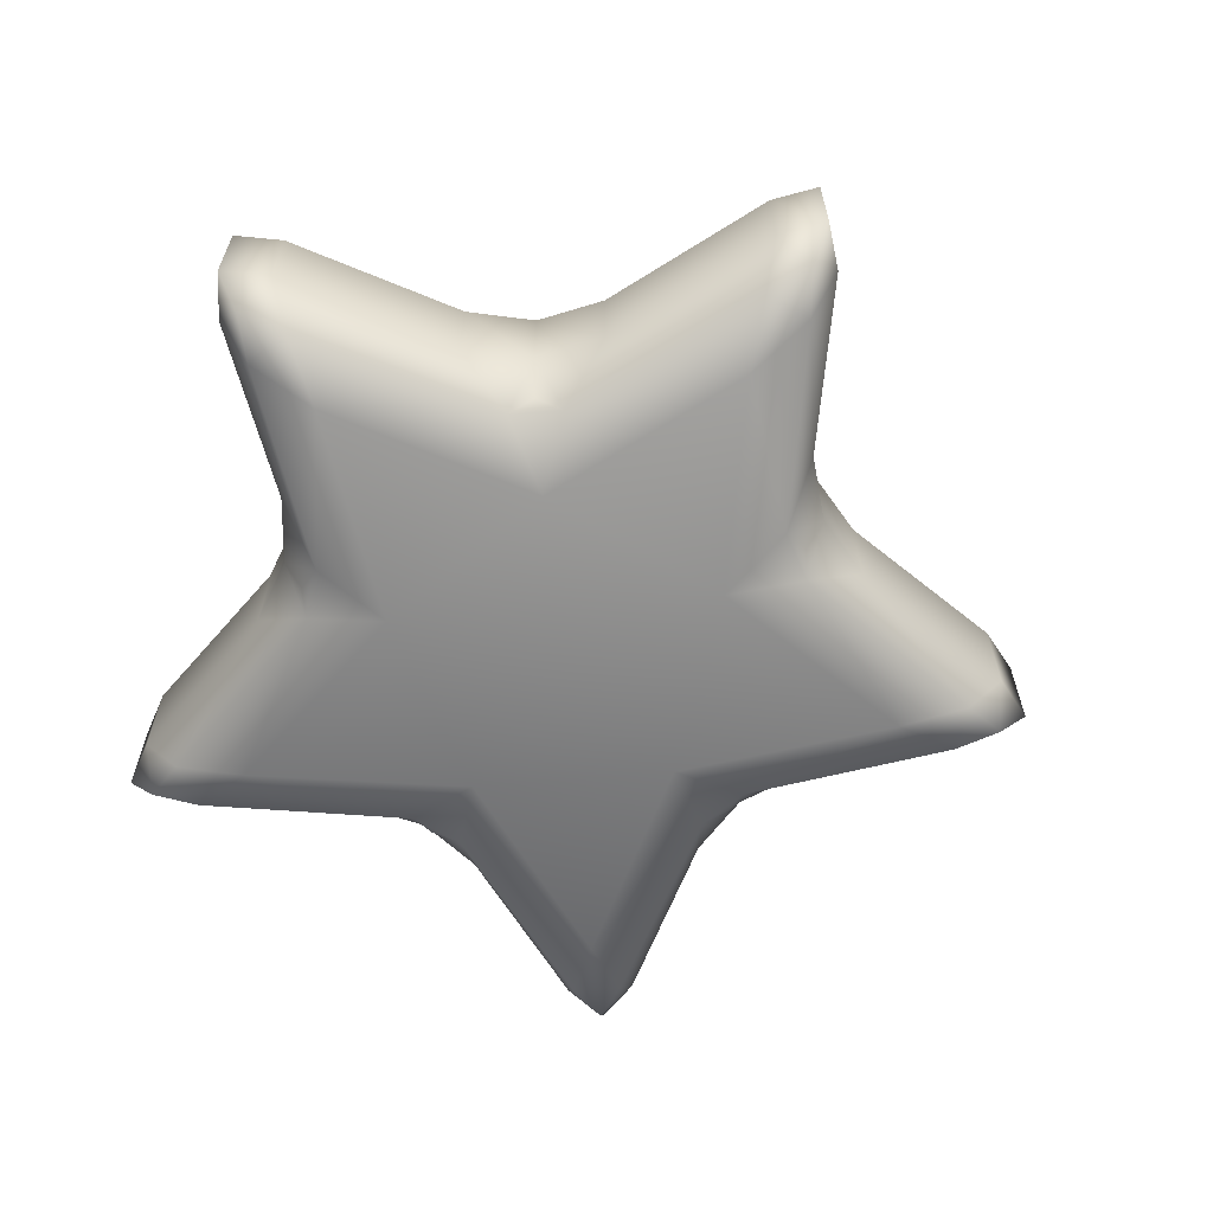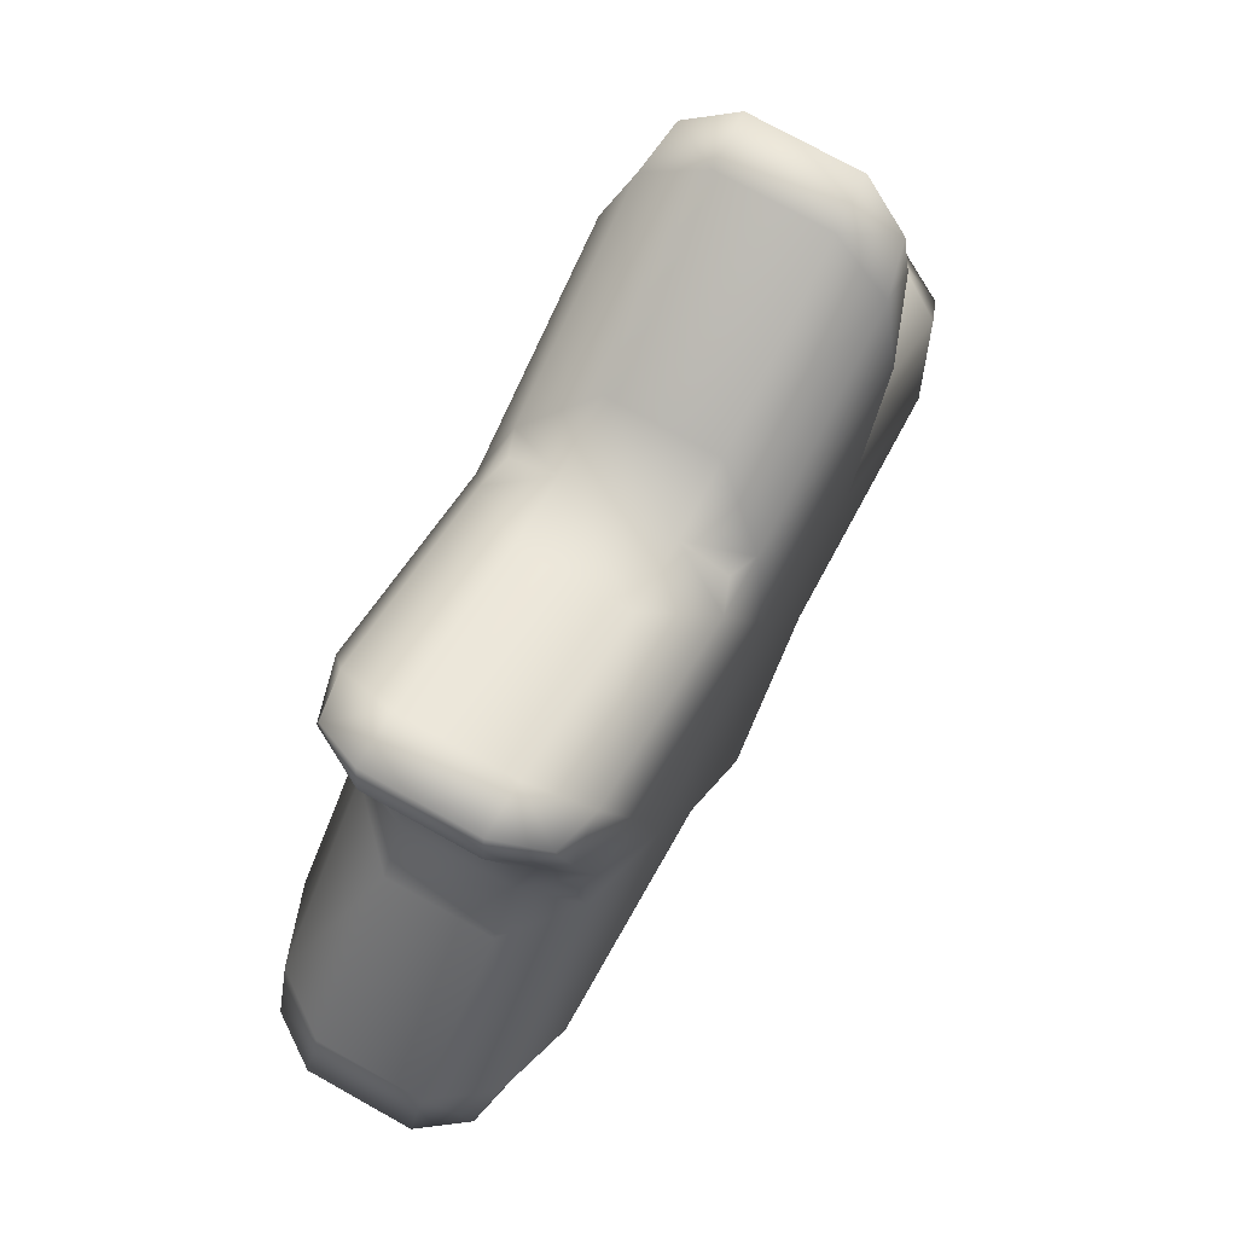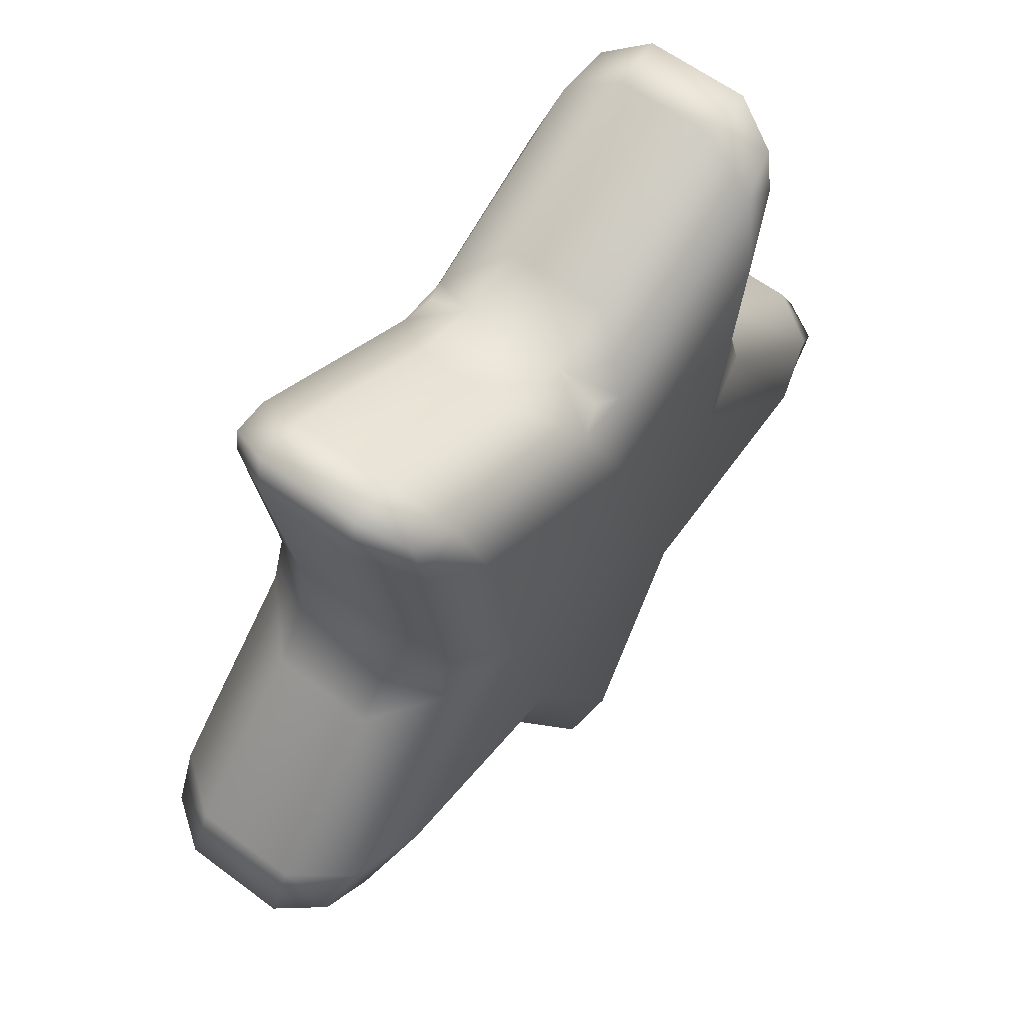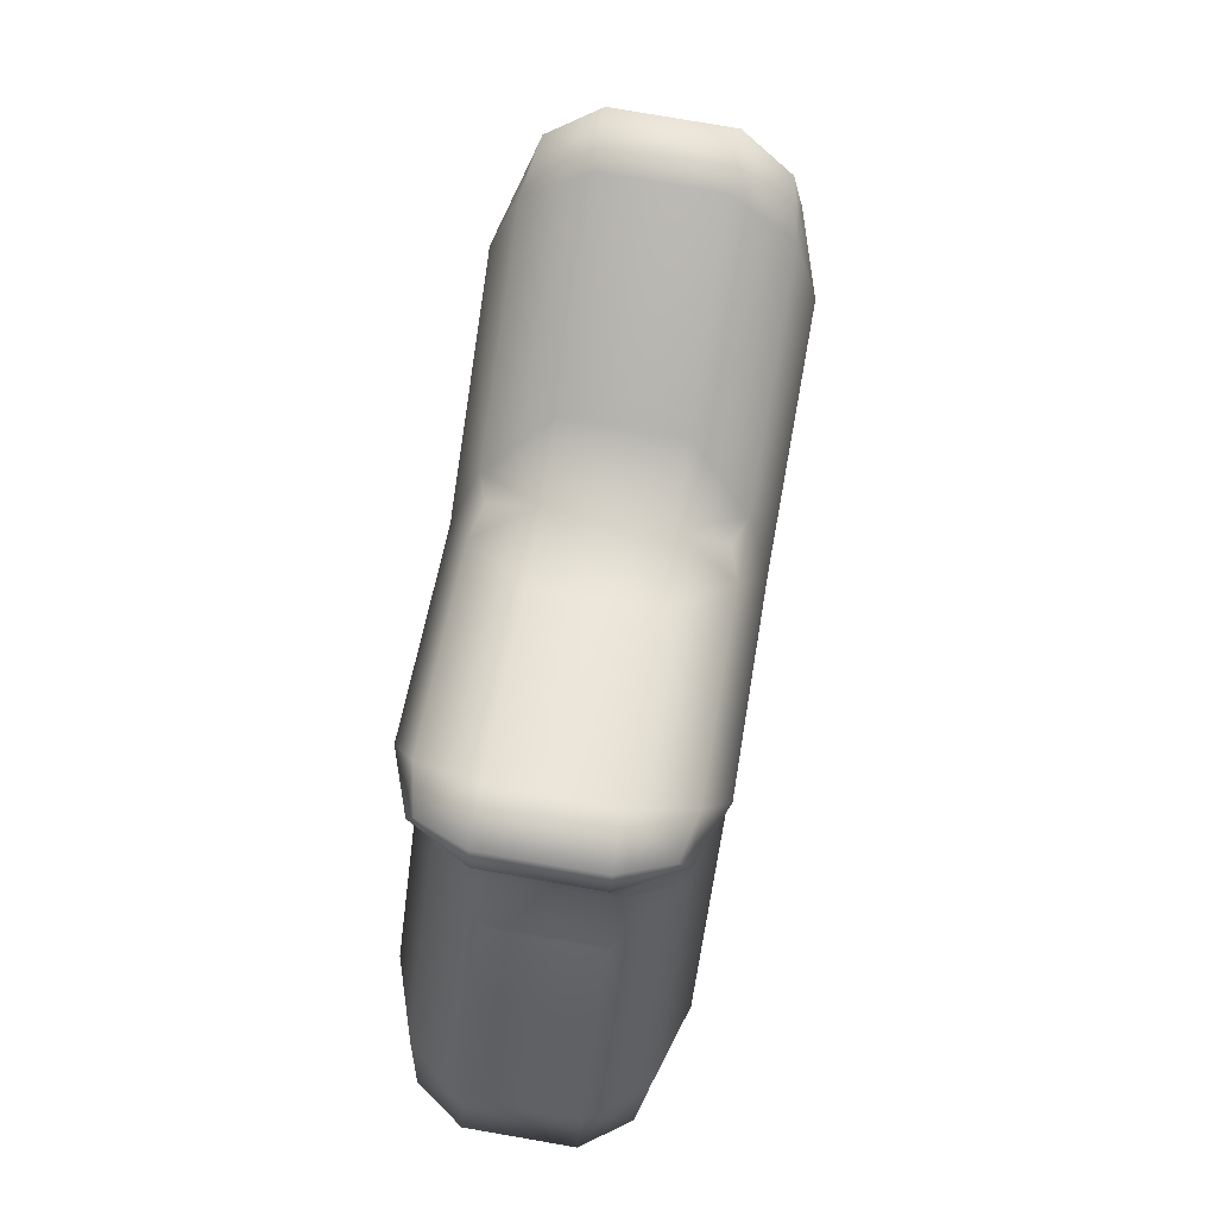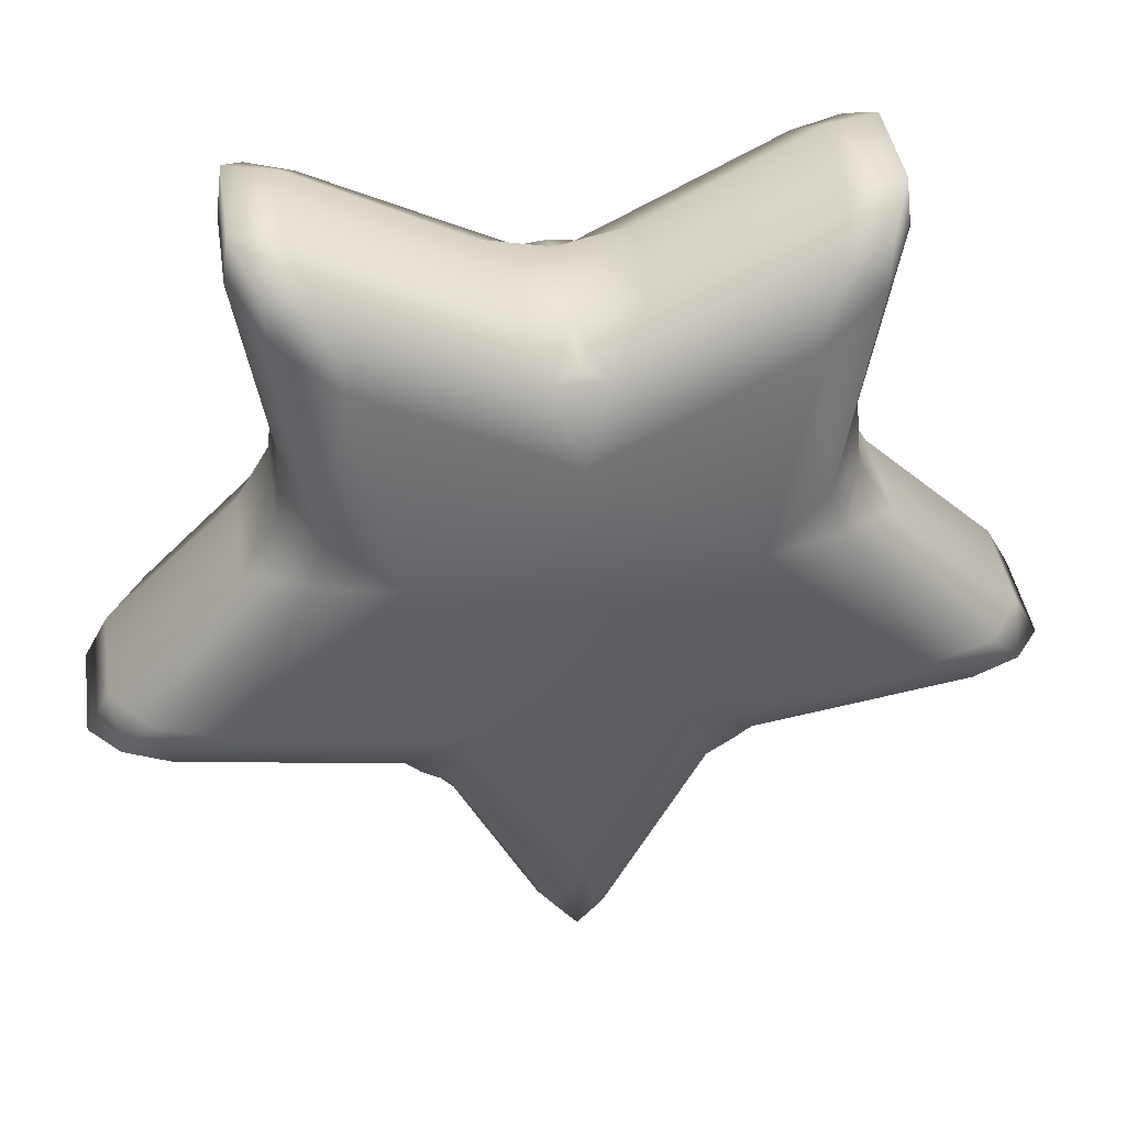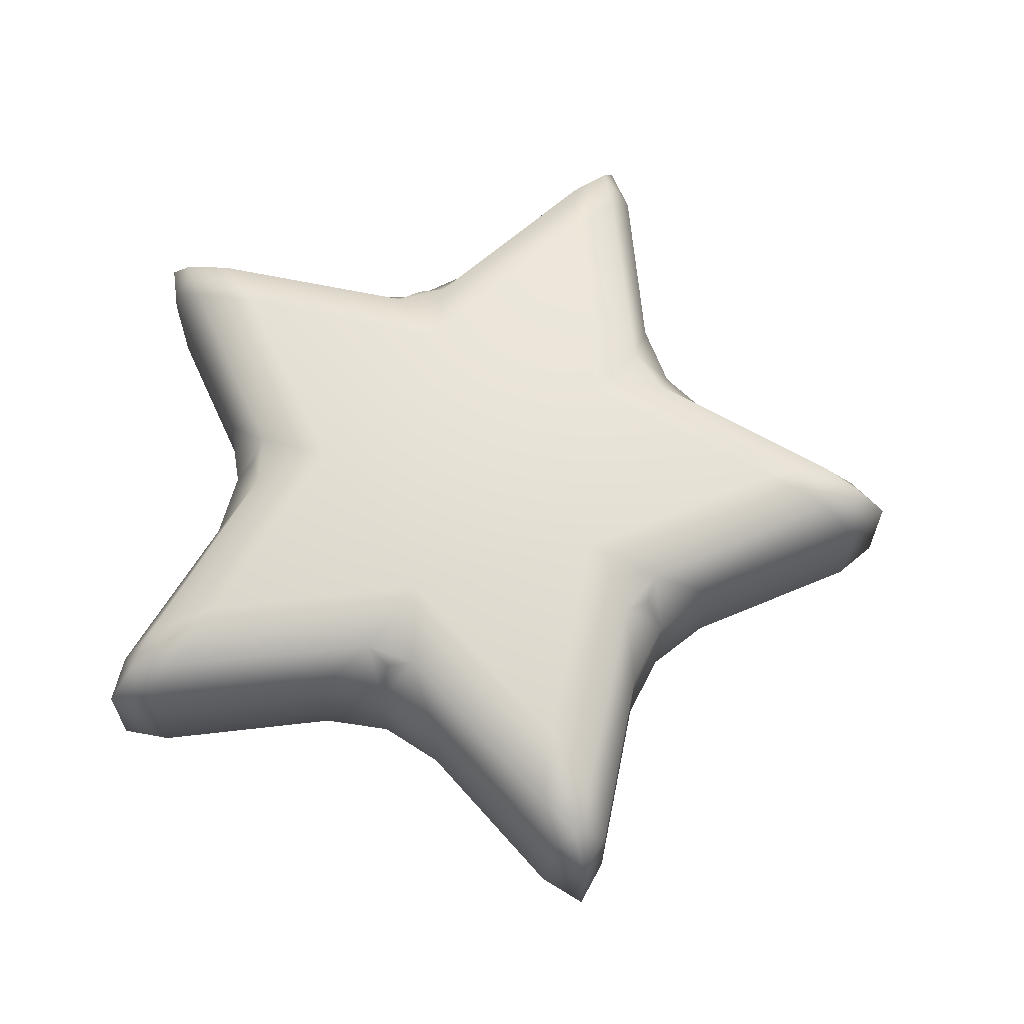
<metadata>
{"format":"obj","ext":"obj","renderer":"f3d","projection":"perspective","resolution":1024,"background":"white","views":[{"elev":-63.2,"azim":76.9,"up":"+Y"},{"elev":75.2,"azim":119.1,"up":"+Z"},{"elev":60.5,"azim":127.4,"up":"+Z"},{"elev":77.6,"azim":-80.2,"up":"+Z"},{"elev":41.2,"azim":-8.6,"up":"+Z"},{"elev":64.0,"azim":93.1,"up":"+Y"}]}
</metadata>
<code>
o Circle
v 0 0 0
v 0 0.5 0
v -0.06638 0.15 -0.8655
v 0 0 -0.6611
v 0.06638 0.15 -0.8655
v -0.04694 0.04393 -0.7911
v 0 0.0634 -0.8715
v 0.04694 0.04393 -0.7911
v -0 0.15 -0.9357
v -0.2275 0.15 -0.539
v -0.4423 0.15 -0.3829
v -0.1943 0 -0.2674
v -0.3179 0.15 -0.4376
v -0.2926 0.0634 -0.4027
v -0.3228 0.04393 -0.3559
v -0.2388 0.04393 -0.417
v -0.8026 0.15 -0.3306
v -0.8436 0.15 -0.2043
v -0.6287 0 -0.2043
v -0.8899 0.15 -0.2891
v -0.8289 0.0634 -0.2693
v -0.7669 0.04393 -0.1998
v -0.7379 0.04393 -0.2891
v -0.5829 0.15 0.04981
v -0.5009 0.15 0.3024
v -0.3144 0 0.1021
v -0.5144 0.15 0.1671
v -0.4735 0.0634 0.1538
v -0.4382 0.04393 0.197
v -0.4703 0.04393 0.09822
v -0.5624 0.15 0.6612
v -0.455 0.15 0.7392
v -0.3886 0 0.5348
v -0.55 0.15 0.757
v -0.5123 0.0634 0.7051
v -0.427 0.04393 0.6676
v -0.503 0.04393 0.6125
v -0.1328 0.15 0.5698
v 0.1328 0.15 0.5698
v 0 0 0.3305
v 0 0.15 0.5409
v -0 0.0634 0.4978
v 0.05193 0.04393 0.4777
v -0.05193 0.04393 0.4777
v 0.455 0.15 0.7392
v 0.5624 0.15 0.6612
v 0.3886 0 0.5348
v 0.55 0.15 0.757
v 0.5123 0.0634 0.7051
v 0.503 0.04393 0.6125
v 0.427 0.04393 0.6676
v 0.5009 0.15 0.3024
v 0.5829 0.15 0.04981
v 0.3144 0 0.1021
v 0.5144 0.15 0.1671
v 0.4735 0.0634 0.1538
v 0.4703 0.04393 0.09822
v 0.4382 0.04393 0.197
v 0.8436 0.15 -0.2043
v 0.8026 0.15 -0.3306
v 0.6287 0 -0.2043
v 0.8899 0.15 -0.2891
v 0.8289 0.0634 -0.2693
v 0.7379 0.04393 -0.2891
v 0.7669 0.04393 -0.1998
v 0.4423 0.15 -0.3829
v 0.2275 0.15 -0.539
v 0.1943 0 -0.2674
v 0.3179 0.15 -0.4376
v 0.2926 0.0634 -0.4027
v 0.2388 0.04393 -0.417
v 0.3228 0.04393 -0.3559
v -0.5009 0.35 0.3024
v -0.5829 0.35 0.04981
v -0.3144 0.5 0.1021
v -0.5144 0.35 0.1671
v -0.4735 0.4366 0.1538
v -0.4703 0.4561 0.09822
v -0.4382 0.4561 0.197
v -0.8436 0.35 -0.2043
v -0.8026 0.35 -0.3306
v -0.6287 0.5 -0.2043
v -0.8899 0.35 -0.2891
v -0.8289 0.4366 -0.2693
v -0.7379 0.4561 -0.2891
v -0.7669 0.4561 -0.1998
v -0.4423 0.35 -0.3829
v -0.2275 0.35 -0.539
v -0.1943 0.5 -0.2674
v -0.3179 0.35 -0.4376
v -0.2926 0.4366 -0.4027
v -0.2388 0.4561 -0.417
v -0.3228 0.4561 -0.3559
v -0.06638 0.35 -0.8655
v 0.06638 0.35 -0.8655
v -0 0.5 -0.6611
v 0 0.35 -0.9357
v 0 0.4366 -0.8715
v 0.04694 0.4561 -0.7911
v -0.04694 0.4561 -0.7911
v -0.5624 0.35 0.6612
v -0.3886 0.5 0.5348
v -0.455 0.35 0.7392
v -0.503 0.4561 0.6125
v -0.5123 0.4366 0.7051
v -0.427 0.4561 0.6676
v -0.55 0.35 0.757
v -0.1328 0.35 0.5698
v 0 0.5 0.3305
v 0.1328 0.35 0.5698
v -0.05193 0.4561 0.4777
v -0 0.4366 0.4978
v 0.05193 0.4561 0.4777
v -0 0.35 0.5409
v 0.455 0.35 0.7392
v 0.3886 0.5 0.5348
v 0.5624 0.35 0.6612
v 0.427 0.4561 0.6676
v 0.5123 0.4366 0.7051
v 0.503 0.4561 0.6125
v 0.55 0.35 0.757
v 0.5009 0.35 0.3024
v 0.3144 0.5 0.1021
v 0.5829 0.35 0.04981
v 0.4382 0.4561 0.197
v 0.4735 0.4366 0.1538
v 0.4703 0.4561 0.09822
v 0.5144 0.35 0.1671
v 0.8436 0.35 -0.2043
v 0.6287 0.5 -0.2043
v 0.8026 0.35 -0.3306
v 0.7669 0.4561 -0.1998
v 0.8289 0.4366 -0.2693
v 0.7379 0.4561 -0.2891
v 0.8899 0.35 -0.2891
v 0.4423 0.35 -0.3829
v 0.1943 0.5 -0.2674
v 0.2275 0.35 -0.539
v 0.3228 0.4561 -0.3559
v 0.2926 0.4366 -0.4027
v 0.2388 0.4561 -0.417
v 0.3179 0.35 -0.4376
f 18 74 24
f 38 103 108
f 46 122 52
f 60 136 66
f 5 138 95
f 137 89 96
f 89 75 82
f 123 137 130
f 109 123 116
f 45 110 115
f 12 26 1
f 75 109 102
f 40 54 1
f 25 101 31
f 11 81 17
f 53 129 59
f 26 40 1
f 12 68 4
f 54 68 1
f 8 6 4
f 16 15 12
f 23 22 19
f 30 29 26
f 37 36 33
f 44 43 40
f 51 50 47
f 58 57 54
f 65 64 61
f 72 71 68
f 79 78 75
f 86 85 82
f 93 92 89
f 100 99 96
f 106 104 102
f 113 111 109
f 120 118 116
f 127 125 123
f 134 132 130
f 141 139 137
f 4 16 12
f 19 15 23
f 19 30 26
f 33 29 37
f 33 44 40
f 47 43 51
f 47 58 54
f 61 57 65
f 61 72 68
f 4 71 8
f 79 102 104
f 78 82 75
f 93 82 85
f 92 96 89
f 111 102 109
f 113 116 118
f 125 116 123
f 127 130 132
f 139 130 137
f 141 96 99
f 101 34 31
f 34 103 32
f 110 41 114
f 114 38 108
f 88 13 10
f 13 87 11
f 18 83 80
f 83 17 81
f 129 62 59
f 62 131 60
f 67 142 138
f 69 136 142
f 117 48 121
f 121 45 115
f 25 76 73
f 27 74 76
f 94 9 97
f 9 95 97
f 53 128 124
f 55 122 128
f 10 94 88
f 18 80 74
f 38 32 103
f 46 117 122
f 60 131 136
f 5 67 138
f 137 2 89
f 89 2 75
f 123 2 137
f 109 2 123
f 45 39 110
f 12 19 26
f 75 2 109
f 40 47 54
f 25 73 101
f 11 87 81
f 53 124 129
f 26 33 40
f 12 1 68
f 54 61 68
f 8 7 6
f 23 21 22
f 37 35 36
f 51 49 50
f 65 63 64
f 86 84 85
f 100 98 99
f 106 105 104
f 120 119 118
f 134 133 132
f 4 6 16
f 19 12 15
f 19 22 30
f 33 26 29
f 33 36 44
f 47 40 43
f 47 50 58
f 61 54 57
f 61 64 72
f 4 68 71
f 79 75 102
f 78 86 82
f 93 89 82
f 92 100 96
f 111 106 102
f 113 109 116
f 125 120 116
f 127 123 130
f 139 134 130
f 141 137 96
f 101 107 34
f 34 107 103
f 110 39 41
f 114 41 38
f 88 90 13
f 13 90 87
f 18 20 83
f 83 20 17
f 129 135 62
f 62 135 131
f 67 69 142
f 69 66 136
f 117 46 48
f 121 48 45
f 25 27 76
f 27 24 74
f 94 3 9
f 9 5 95
f 53 55 128
f 55 52 122
f 10 3 94
f 3 7 9
f 5 7 8
f 13 16 10
f 15 13 11
f 17 21 23
f 18 21 20
f 27 30 24
f 29 27 25
f 31 35 37
f 32 35 34
f 41 44 38
f 43 41 39
f 45 49 51
f 46 49 48
f 55 58 52
f 57 55 53
f 59 63 65
f 60 63 62
f 69 72 66
f 71 69 67
f 76 79 73
f 78 76 74
f 80 84 86
f 81 84 83
f 90 93 87
f 92 90 88
f 94 98 100
f 95 98 97
f 101 105 107
f 103 105 106
f 111 114 108
f 114 113 110
f 115 119 121
f 117 119 120
f 125 128 122
f 128 127 124
f 129 133 135
f 131 133 134
f 139 142 136
f 142 141 138
f 6 10 16
f 23 11 17
f 22 24 30
f 37 25 31
f 36 38 44
f 51 39 45
f 50 52 58
f 65 53 59
f 64 66 72
f 8 67 5
f 73 104 101
f 74 86 78
f 87 85 81
f 88 100 92
f 108 106 111
f 110 118 115
f 122 120 125
f 124 132 129
f 136 134 139
f 138 99 95
f 3 6 7
f 5 9 7
f 13 14 16
f 15 14 13
f 16 14 15
f 17 20 21
f 18 22 21
f 27 28 30
f 29 28 27
f 30 28 29
f 31 34 35
f 32 36 35
f 41 42 44
f 43 42 41
f 44 42 43
f 45 48 49
f 46 50 49
f 55 56 58
f 57 56 55
f 58 56 57
f 59 62 63
f 60 64 63
f 69 70 72
f 71 70 69
f 72 70 71
f 76 77 79
f 78 77 76
f 79 77 78
f 80 83 84
f 81 85 84
f 90 91 93
f 92 91 90
f 93 91 92
f 94 97 98
f 95 99 98
f 101 104 105
f 103 107 105
f 111 112 114
f 113 112 111
f 114 112 113
f 115 118 119
f 117 121 119
f 125 126 128
f 127 126 125
f 128 126 127
f 129 132 133
f 131 135 133
f 139 140 142
f 141 140 139
f 142 140 141
f 6 3 10
f 23 15 11
f 22 18 24
f 37 29 25
f 36 32 38
f 51 43 39
f 50 46 52
f 65 57 53
f 64 60 66
f 8 71 67
f 73 79 104
f 74 80 86
f 87 93 85
f 88 94 100
f 108 103 106
f 110 113 118
f 122 117 120
f 124 127 132
f 136 131 134
f 138 141 99

</code>
